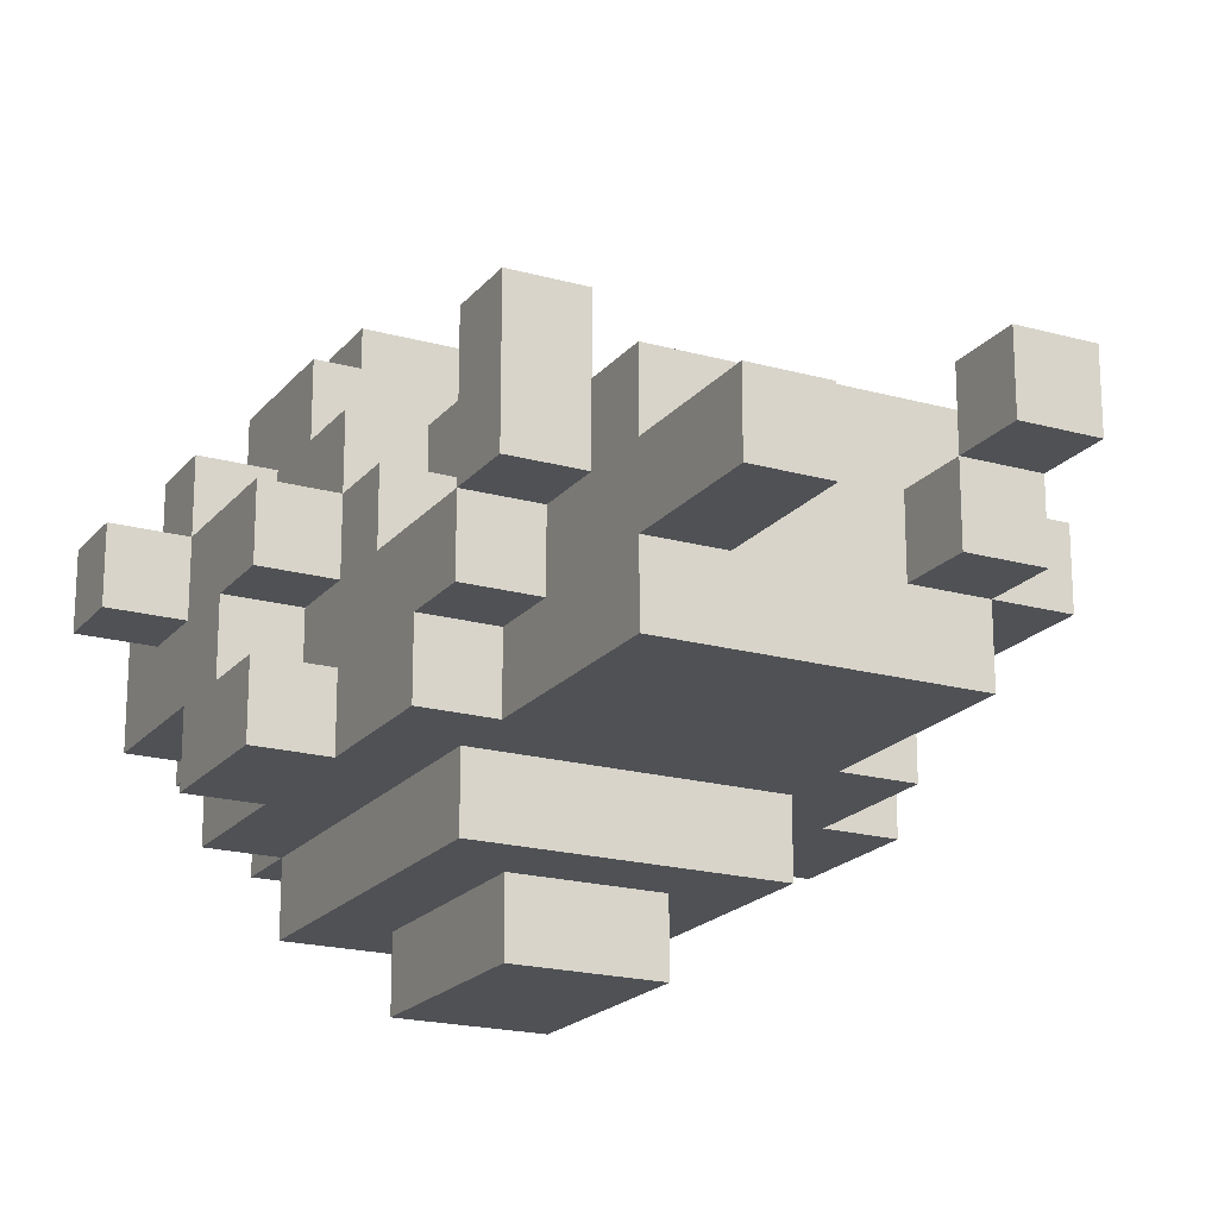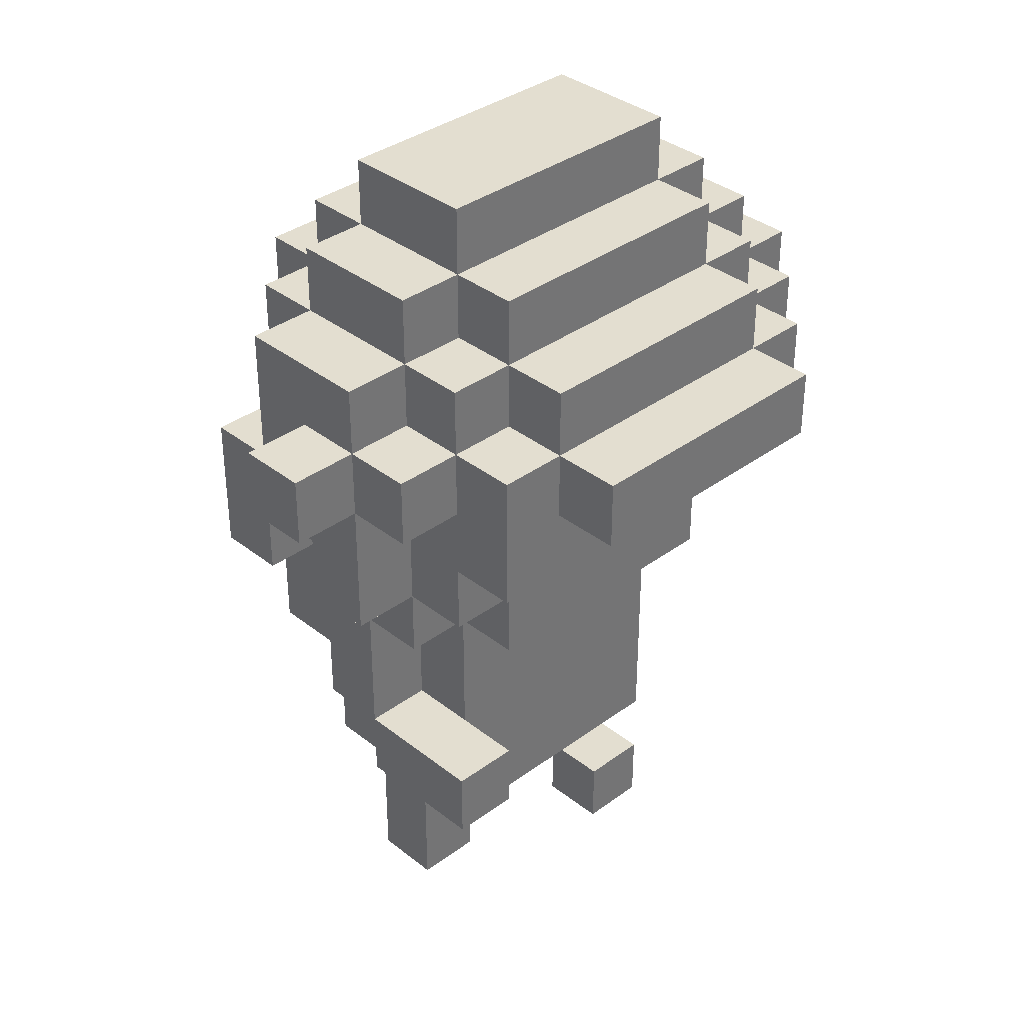
<metadata>
{"format":"obj","ext":"obj","renderer":"f3d","projection":"perspective","resolution":1024,"background":"white","views":[{"elev":-19.7,"azim":-27.3,"up":"+Z"},{"elev":35.8,"azim":-44.1,"up":"+Y"}]}
</metadata>
<code>
g JumpBack1
v -5 9 1.5
v -5 9 0.5
v -5 10 1.5
v -5 10 0.5
v -4 7 1.5
v -4 7 0.5
v -4 7 -0.5
v -4 7 -1.5
v -4 8 1.5
v -4 8 0.5
v -4 8 -0.5
v -4 9 2.5
v -4 9 1.5
v -4 9 0.5
v -4 9 -0.5
v -4 9 -1.5
v -4 10 2.5
v -4 10 1.5
v -4 10 0.5
v -4 11 1.5
v -4 11 -0.5
v -3 3 2.5
v -3 3 1.5
v -3 3 0.5
v -3 4 2.5
v -3 4 1.5
v -3 4 0.5
v -3 4 -0.5
v -3 5 0.5
v -3 5 -0.5
v -3 5 -1.5
v -3 6 1.5
v -3 6 0.5
v -3 6 -0.5
v -3 6 -1.5
v -3 7 2.5
v -3 7 1.5
v -3 7 0.5
v -3 7 -0.5
v -3 7 -1.5
v -3 8 3.5
v -3 8 2.5
v -3 8 1.5
v -3 8 0.5
v -3 8 -0.5
v -3 9 2.5
v -3 9 1.5
v -3 9 -0.5
v -3 9 -1.5
v -3 10 3.5
v -3 10 2.5
v -3 10 1.5
v -3 11 2.5
v -3 11 1.5
v -3 11 -0.5
v -3 11 -1.5
v -3 12 1.5
v -3 12 -0.5
v -2 0 0.5
v -2 0 -0.5
v -2 1 0.5
v -2 1 -0.5
v -2 2 1.5
v -2 2 0.5
v -2 2 -0.5
v -2 2 -1.5
v -2 3 1.5
v -2 3 0.5
v -2 3 -0.5
v -2 4 1.5
v -2 4 0.5
v -2 4 -0.5
v -2 4 -1.5
v -2 5 0.5
v -2 5 -0.5
v -2 5 -1.5
v -2 6 2.5
v -2 6 1.5
v -2 6 0.5
v -2 6 -1.5
v -2 6 -2.5
v -2 7 2.5
v -2 7 1.5
v -2 9 4.5
v -2 9 3.5
v -2 10 4.5
v -2 10 3.5
v -2 10 2.5
v -2 11 3.5
v -2 11 2.5
v -2 11 1.5
v -2 11 -0.5
v -2 11 -1.5
v -2 11 -2.5
v -2 12 2.5
v -2 12 1.5
v -2 12 -0.5
v -2 12 -1.5
v -2 13 1.5
v -2 13 -0.5
v -1 7 -2.5
v -1 7 -3.5
v -1 8 3.5
v -1 8 2.5
v -1 9 3.5
v -1 9 2.5
v -1 10 -2.5
v -1 10 -3.5
v 1 0 1.5
v 1 0 0.5
v 1 1 1.5
v 1 1 0.5
v 1 1 -0.5
v 1 2 0.5
v 1 2 -0.5
v 2 8 3.5
v 2 8 2.5
v 2 9 3.5
v 2 9 2.5
v -2 3 2.5
v -2 3 1.5
v -2 4 2.5
v -2 4 1.5
v -2 8 3.5
v -2 8 2.5
v -2 9 3.5
v -2 9 2.5
v -1 0 0.5
v -1 0 -0.5
v -1 1 0.5
v -1 1 -0.5
v -1 2 0.5
v -1 2 -0.5
v 0 8 3.5
v 0 8 2.5
v 0 9 3.5
v 0 9 2.5
v 1 7 -2.5
v 1 7 -3.5
v 1 10 -2.5
v 1 10 -3.5
v 2 0 1.5
v 2 0 0.5
v 2 1 1.5
v 2 1 0.5
v 2 1 -0.5
v 2 2 1.5
v 2 2 0.5
v 2 2 -0.5
v 2 2 -1.5
v 2 3 0.5
v 2 3 -0.5
v 2 4 0.5
v 2 4 -0.5
v 2 4 -1.5
v 2 5 0.5
v 2 5 -0.5
v 2 5 -1.5
v 2 6 2.5
v 2 6 1.5
v 2 6 0.5
v 2 6 -1.5
v 2 6 -2.5
v 2 7 2.5
v 2 7 1.5
v 2 9 4.5
v 2 9 3.5
v 2 10 4.5
v 2 10 3.5
v 2 10 2.5
v 2 11 3.5
v 2 11 2.5
v 2 11 1.5
v 2 11 -0.5
v 2 11 -1.5
v 2 11 -2.5
v 2 12 2.5
v 2 12 1.5
v 2 12 -0.5
v 2 12 -1.5
v 2 13 1.5
v 2 13 -0.5
v 3 2 0.5
v 3 2 -0.5
v 3 3 0.5
v 3 3 -0.5
v 3 4 0.5
v 3 4 -0.5
v 3 5 0.5
v 3 5 -0.5
v 3 5 -1.5
v 3 6 1.5
v 3 6 0.5
v 3 6 -0.5
v 3 6 -1.5
v 3 7 2.5
v 3 7 1.5
v 3 7 0.5
v 3 7 -0.5
v 3 7 -1.5
v 3 8 3.5
v 3 8 2.5
v 3 8 1.5
v 3 8 0.5
v 3 8 -0.5
v 3 9 2.5
v 3 9 1.5
v 3 9 -0.5
v 3 9 -1.5
v 3 10 3.5
v 3 10 2.5
v 3 10 1.5
v 3 10 0.5
v 3 10 -0.5
v 3 11 2.5
v 3 11 1.5
v 3 11 0.5
v 3 11 -0.5
v 3 11 -1.5
v 3 12 1.5
v 3 12 -0.5
v 4 7 1.5
v 4 7 0.5
v 4 7 -0.5
v 4 7 -1.5
v 4 8 1.5
v 4 8 0.5
v 4 8 -0.5
v 4 9 2.5
v 4 9 1.5
v 4 9 0.5
v 4 9 -0.5
v 4 9 -1.5
v 4 10 2.5
v 4 10 1.5
v 4 10 0.5
v 4 10 -0.5
v 4 11 1.5
v 4 11 0.5
v 5 9 1.5
v 5 9 0.5
v 5 10 1.5
v 5 10 0.5
v -2 9 4.5
v -2 10 4.5
v 2 9 4.5
v 2 10 4.5
v -3 8 3.5
v -3 10 3.5
v -2 8 3.5
v -2 9 3.5
v -2 10 3.5
v -2 11 3.5
v -1 8 3.5
v -1 9 3.5
v 0 8 3.5
v 0 9 3.5
v 2 8 3.5
v 2 9 3.5
v 2 10 3.5
v 2 11 3.5
v 3 8 3.5
v 3 10 3.5
v -4 9 2.5
v -4 10 2.5
v -3 3 2.5
v -3 4 2.5
v -3 7 2.5
v -3 8 2.5
v -3 9 2.5
v -3 10 2.5
v -3 11 2.5
v -2 3 2.5
v -2 4 2.5
v -2 6 2.5
v -2 7 2.5
v -2 8 2.5
v -2 9 2.5
v -2 10 2.5
v -2 11 2.5
v -2 12 2.5
v -1 7 2.5
v -1 8 2.5
v -1 9 2.5
v 0 6 2.5
v 0 7 2.5
v 0 8 2.5
v 0 9 2.5
v 1 7 2.5
v 1 8 2.5
v 1 9 2.5
v 2 6 2.5
v 2 7 2.5
v 2 8 2.5
v 2 9 2.5
v 2 10 2.5
v 2 11 2.5
v 2 12 2.5
v 3 7 2.5
v 3 8 2.5
v 3 9 2.5
v 3 10 2.5
v 3 11 2.5
v 4 9 2.5
v 4 10 2.5
v -5 9 1.5
v -5 10 1.5
v -4 7 1.5
v -4 8 1.5
v -4 9 1.5
v -4 10 1.5
v -4 11 1.5
v -3 6 1.5
v -3 7 1.5
v -3 8 1.5
v -3 9 1.5
v -3 10 1.5
v -3 11 1.5
v -3 12 1.5
v -2 2 1.5
v -2 3 1.5
v -2 4 1.5
v -2 6 1.5
v -2 7 1.5
v -2 11 1.5
v -2 12 1.5
v -2 13 1.5
v -1 4 1.5
v -1 5 1.5
v -1 6 1.5
v 0 3 1.5
v 0 4 1.5
v 0 6 1.5
v 1 0 1.5
v 1 1 1.5
v 1 4 1.5
v 1 5 1.5
v 1 6 1.5
v 2 0 1.5
v 2 1 1.5
v 2 2 1.5
v 2 6 1.5
v 2 7 1.5
v 2 11 1.5
v 2 12 1.5
v 2 13 1.5
v 3 6 1.5
v 3 7 1.5
v 3 8 1.5
v 3 9 1.5
v 3 10 1.5
v 3 11 1.5
v 3 12 1.5
v 4 7 1.5
v 4 8 1.5
v 4 9 1.5
v 4 10 1.5
v 4 11 1.5
v 5 9 1.5
v 5 10 1.5
v -3 4 0.5
v -3 5 0.5
v -3 6 0.5
v -2 0 0.5
v -2 1 0.5
v -2 2 0.5
v -2 4 0.5
v -2 5 0.5
v -2 6 0.5
v -1 0 0.5
v -1 1 0.5
v -1 2 0.5
v 1 1 0.5
v 1 2 0.5
v 2 1 0.5
v 2 2 0.5
v 2 3 0.5
v 2 4 0.5
v 2 5 0.5
v 2 6 0.5
v 3 2 0.5
v 3 3 0.5
v 3 4 0.5
v 3 5 0.5
v 3 6 0.5
v -4 7 -0.5
v -4 8 -0.5
v -3 7 -0.5
v -3 8 -0.5
v 3 7 -0.5
v 3 8 -0.5
v 4 7 -0.5
v 4 8 -0.5
v -5 9 0.5
v -5 10 0.5
v -4 7 0.5
v -4 8 0.5
v -4 9 0.5
v -4 10 0.5
v -3 3 0.5
v -3 4 0.5
v -3 7 0.5
v -3 8 0.5
v -2 3 0.5
v -2 4 0.5
v 1 0 0.5
v 1 1 0.5
v 2 0 0.5
v 2 1 0.5
v 3 7 0.5
v 3 8 0.5
v 3 10 0.5
v 3 11 0.5
v 4 7 0.5
v 4 8 0.5
v 4 9 0.5
v 4 10 0.5
v 4 11 0.5
v 5 9 0.5
v 5 10 0.5
v -4 9 -0.5
v -4 11 -0.5
v -3 4 -0.5
v -3 5 -0.5
v -3 9 -0.5
v -3 11 -0.5
v -3 12 -0.5
v -2 0 -0.5
v -2 1 -0.5
v -2 2 -0.5
v -2 4 -0.5
v -2 5 -0.5
v -2 11 -0.5
v -2 12 -0.5
v -2 13 -0.5
v -1 0 -0.5
v -1 1 -0.5
v -1 2 -0.5
v 1 1 -0.5
v 1 2 -0.5
v 2 1 -0.5
v 2 2 -0.5
v 2 3 -0.5
v 2 4 -0.5
v 2 5 -0.5
v 2 11 -0.5
v 2 12 -0.5
v 2 13 -0.5
v 3 2 -0.5
v 3 3 -0.5
v 3 4 -0.5
v 3 5 -0.5
v 3 9 -0.5
v 3 10 -0.5
v 3 11 -0.5
v 3 12 -0.5
v 4 9 -0.5
v 4 10 -0.5
v -4 7 -1.5
v -4 9 -1.5
v -3 5 -1.5
v -3 6 -1.5
v -3 7 -1.5
v -3 9 -1.5
v -3 11 -1.5
v -2 2 -1.5
v -2 4 -1.5
v -2 5 -1.5
v -2 6 -1.5
v -2 11 -1.5
v -2 12 -1.5
v -1 3 -1.5
v -1 4 -1.5
v 1 3 -1.5
v 1 4 -1.5
v 2 2 -1.5
v 2 4 -1.5
v 2 5 -1.5
v 2 6 -1.5
v 2 11 -1.5
v 2 12 -1.5
v 3 5 -1.5
v 3 6 -1.5
v 3 7 -1.5
v 3 9 -1.5
v 3 11 -1.5
v 4 7 -1.5
v 4 9 -1.5
v -2 6 -2.5
v -2 11 -2.5
v -1 7 -2.5
v -1 10 -2.5
v 1 7 -2.5
v 1 10 -2.5
v 2 6 -2.5
v 2 11 -2.5
v -1 7 -3.5
v -1 10 -3.5
v 1 7 -3.5
v 1 10 -3.5
v 1 0 1.5
v 2 0 1.5
v -2 0 0.5
v -1 0 0.5
v 1 0 0.5
v 2 0 0.5
v -2 0 -0.5
v -1 0 -0.5
v 1 1 0.5
v 2 1 0.5
v 1 1 -0.5
v 2 1 -0.5
v -2 2 1.5
v 2 2 1.5
v -2 2 0.5
v -1 2 0.5
v 1 2 0.5
v 2 2 0.5
v 3 2 0.5
v -2 2 -0.5
v -1 2 -0.5
v 1 2 -0.5
v 2 2 -0.5
v 3 2 -0.5
v -2 2 -1.5
v 2 2 -1.5
v -3 3 2.5
v -2 3 2.5
v -3 3 1.5
v -2 3 1.5
v -3 3 0.5
v -2 3 0.5
v -3 4 0.5
v -2 4 0.5
v -3 4 -0.5
v -2 4 -0.5
v -3 5 -0.5
v -2 5 -0.5
v 2 5 -0.5
v 3 5 -0.5
v -3 5 -1.5
v -2 5 -1.5
v 2 5 -1.5
v 3 5 -1.5
v -2 6 2.5
v 0 6 2.5
v 2 6 2.5
v -3 6 1.5
v -2 6 1.5
v -1 6 1.5
v 0 6 1.5
v 1 6 1.5
v 2 6 1.5
v 3 6 1.5
v -3 6 0.5
v -2 6 0.5
v 2 6 0.5
v 3 6 0.5
v -2 6 -1.5
v 2 6 -1.5
v -2 6 -2.5
v 2 6 -2.5
v -3 7 2.5
v -2 7 2.5
v 2 7 2.5
v 3 7 2.5
v -4 7 1.5
v -3 7 1.5
v -2 7 1.5
v 2 7 1.5
v 3 7 1.5
v 4 7 1.5
v -4 7 0.5
v -3 7 0.5
v 3 7 0.5
v 4 7 0.5
v -4 7 -0.5
v -3 7 -0.5
v 3 7 -0.5
v 4 7 -0.5
v -4 7 -1.5
v -3 7 -1.5
v 3 7 -1.5
v 4 7 -1.5
v -1 7 -2.5
v 1 7 -2.5
v -1 7 -3.5
v 1 7 -3.5
v -3 8 3.5
v -2 8 3.5
v -1 8 3.5
v 0 8 3.5
v 2 8 3.5
v 3 8 3.5
v -3 8 2.5
v -2 8 2.5
v -1 8 2.5
v 0 8 2.5
v 2 8 2.5
v 3 8 2.5
v -4 8 0.5
v -3 8 0.5
v 3 8 0.5
v 4 8 0.5
v -4 8 -0.5
v -3 8 -0.5
v 3 8 -0.5
v 4 8 -0.5
v -2 9 4.5
v 2 9 4.5
v -2 9 3.5
v -1 9 3.5
v 0 9 3.5
v 1 9 3.5
v 2 9 3.5
v -4 9 2.5
v -3 9 2.5
v -2 9 2.5
v -1 9 2.5
v 0 9 2.5
v 1 9 2.5
v 2 9 2.5
v 3 9 2.5
v 4 9 2.5
v -5 9 1.5
v -4 9 1.5
v -3 9 1.5
v 3 9 1.5
v 4 9 1.5
v 5 9 1.5
v -5 9 0.5
v -4 9 0.5
v 4 9 0.5
v 5 9 0.5
v 1 1 1.5
v 2 1 1.5
v 1 1 0.5
v 2 1 0.5
v -3 4 2.5
v -2 4 2.5
v -3 4 1.5
v -2 4 1.5
v -3 4 0.5
v -2 4 0.5
v -4 9 -0.5
v -3 9 -0.5
v 3 9 -0.5
v 4 9 -0.5
v -4 9 -1.5
v -3 9 -1.5
v 3 9 -1.5
v 4 9 -1.5
v -2 10 4.5
v 2 10 4.5
v -3 10 3.5
v -2 10 3.5
v 2 10 3.5
v 3 10 3.5
v -4 10 2.5
v -3 10 2.5
v -2 10 2.5
v 2 10 2.5
v 3 10 2.5
v 4 10 2.5
v -5 10 1.5
v -4 10 1.5
v -3 10 1.5
v 3 10 1.5
v 4 10 1.5
v 5 10 1.5
v -5 10 0.5
v -4 10 0.5
v 3 10 0.5
v 4 10 0.5
v 5 10 0.5
v 3 10 -0.5
v 4 10 -0.5
v -1 10 -2.5
v 1 10 -2.5
v -1 10 -3.5
v 1 10 -3.5
v -2 11 3.5
v 2 11 3.5
v -3 11 2.5
v -2 11 2.5
v 2 11 2.5
v 3 11 2.5
v -4 11 1.5
v -3 11 1.5
v -2 11 1.5
v 2 11 1.5
v 3 11 1.5
v 4 11 1.5
v 3 11 0.5
v 4 11 0.5
v -4 11 -0.5
v -3 11 -0.5
v -2 11 -0.5
v 2 11 -0.5
v 3 11 -0.5
v -3 11 -1.5
v -2 11 -1.5
v 2 11 -1.5
v 3 11 -1.5
v -2 11 -2.5
v 2 11 -2.5
v -2 12 2.5
v 2 12 2.5
v -3 12 1.5
v -2 12 1.5
v 2 12 1.5
v 3 12 1.5
v -3 12 -0.5
v -2 12 -0.5
v 2 12 -0.5
v 3 12 -0.5
v -2 12 -1.5
v 2 12 -1.5
v -2 13 1.5
v 2 13 1.5
v -2 13 -0.5
v 2 13 -0.5
f 3 2 1
f 4 2 3
f 9 6 5
f 10 6 9
f 11 8 7
f 13 10 9
f 13 11 10
f 14 11 13
f 15 8 11
f 15 11 14
f 16 8 15
f 17 13 12
f 18 13 17
f 19 15 14
f 20 19 18
f 21 15 19
f 21 19 20
f 25 23 22
f 26 24 23
f 26 23 25
f 27 24 26
f 29 28 27
f 30 28 29
f 33 30 29
f 34 31 30
f 34 30 33
f 35 31 34
f 37 33 32
f 37 34 33
f 37 35 34
f 38 35 37
f 39 35 38
f 40 35 39
f 42 37 36
f 43 37 42
f 44 39 38
f 45 39 44
f 46 43 42
f 46 42 41
f 47 43 46
f 50 46 41
f 51 46 50
f 53 52 51
f 54 52 53
f 55 49 48
f 56 49 55
f 57 55 54
f 58 55 57
f 61 60 59
f 62 60 61
f 64 62 61
f 65 62 64
f 67 65 64
f 67 66 65
f 67 64 63
f 68 66 67
f 69 66 68
f 71 69 68
f 72 66 69
f 72 69 71
f 73 66 72
f 74 71 70
f 75 73 72
f 76 73 75
f 78 74 70
f 79 74 78
f 82 78 77
f 83 78 82
f 86 85 84
f 87 85 86
f 89 88 87
f 90 88 89
f 93 81 80
f 94 81 93
f 95 91 90
f 96 91 95
f 97 93 92
f 98 93 97
f 99 97 96
f 100 97 99
f 105 104 103
f 106 104 105
f 107 102 101
f 108 102 107
f 111 110 109
f 112 110 111
f 114 113 112
f 115 113 114
f 118 117 116
f 119 117 118
f 120 121 122
f 122 121 123
f 124 125 126
f 126 125 127
f 128 129 130
f 130 129 131
f 130 131 132
f 132 131 133
f 134 135 136
f 136 135 137
f 138 139 140
f 140 139 141
f 142 143 144
f 144 143 145
f 145 146 148
f 148 146 149
f 147 148 151
f 149 150 152
f 147 151 153
f 152 150 154
f 154 150 155
f 147 153 156
f 154 155 157
f 157 155 158
f 147 156 160
f 160 156 161
f 159 160 164
f 164 160 165
f 166 167 168
f 168 167 169
f 169 170 171
f 171 170 172
f 162 163 175
f 175 163 176
f 172 173 177
f 177 173 178
f 174 175 179
f 179 175 180
f 178 179 181
f 181 179 182
f 183 184 185
f 185 184 186
f 185 186 187
f 187 186 188
f 187 188 189
f 189 188 190
f 189 190 193
f 190 191 194
f 193 190 194
f 194 191 195
f 192 193 197
f 193 194 197
f 194 195 197
f 197 195 198
f 198 195 199
f 199 195 200
f 196 197 202
f 202 197 203
f 198 199 204
f 204 199 205
f 202 203 206
f 201 202 206
f 206 203 207
f 201 206 210
f 210 206 211
f 208 209 214
f 211 212 215
f 215 212 216
f 213 214 217
f 214 209 218
f 217 214 218
f 218 209 219
f 216 217 220
f 217 218 220
f 220 218 221
f 222 223 226
f 226 223 227
f 224 225 228
f 226 227 230
f 227 228 230
f 230 228 231
f 228 225 232
f 231 228 232
f 232 225 233
f 229 230 234
f 234 230 235
f 231 232 236
f 236 232 237
f 235 236 238
f 238 236 239
f 240 241 242
f 242 241 243
f 246 245 244
f 247 245 246
f 250 249 248
f 251 249 250
f 252 249 251
f 256 255 254
f 257 255 256
f 260 253 252
f 261 253 260
f 262 259 258
f 262 260 259
f 263 260 262
f 270 265 264
f 271 265 270
f 273 267 266
f 274 267 273
f 276 269 268
f 277 269 276
f 279 272 271
f 280 272 279
f 282 276 275
f 282 277 276
f 283 278 277
f 283 277 282
f 284 278 283
f 285 282 275
f 285 283 282
f 286 283 285
f 287 283 286
f 289 286 285
f 289 287 286
f 290 288 287
f 290 287 289
f 291 288 290
f 292 289 285
f 293 290 289
f 293 289 292
f 294 291 290
f 294 290 293
f 295 291 294
f 297 281 280
f 298 281 297
f 299 294 293
f 300 294 299
f 302 297 296
f 303 297 302
f 304 302 301
f 305 302 304
f 310 307 306
f 311 307 310
f 314 309 308
f 315 310 309
f 315 309 314
f 316 310 315
f 317 312 311
f 318 312 317
f 323 314 313
f 324 314 323
f 325 319 318
f 326 319 325
f 328 322 321
f 328 323 322
f 329 323 328
f 330 323 329
f 331 321 320
f 331 328 321
f 332 329 328
f 332 328 331
f 333 330 329
f 336 329 332
f 336 332 331
f 337 333 329
f 337 329 336
f 338 333 337
f 339 335 334
f 340 335 339
f 341 331 320
f 341 336 331
f 341 337 336
f 341 338 337
f 342 338 341
f 345 327 326
f 346 327 345
f 347 343 342
f 348 343 347
f 352 345 344
f 353 345 352
f 354 349 348
f 355 350 349
f 355 349 354
f 356 350 355
f 357 352 351
f 358 352 357
f 359 357 356
f 360 357 359
f 367 362 361
f 368 363 362
f 368 362 367
f 369 363 368
f 370 365 364
f 371 366 365
f 371 365 370
f 372 366 371
f 375 374 373
f 376 374 375
f 381 377 376
f 382 378 377
f 382 377 381
f 383 379 378
f 383 378 382
f 384 380 379
f 384 379 383
f 385 380 384
f 388 387 386
f 389 387 388
f 392 391 390
f 393 391 392
f 394 395 398
f 398 395 399
f 396 397 402
f 402 397 403
f 400 401 404
f 404 401 405
f 406 407 408
f 408 407 409
f 410 411 414
f 414 411 415
f 412 413 417
f 417 413 418
f 416 417 419
f 419 417 420
f 421 422 425
f 425 422 426
f 423 424 431
f 431 424 432
f 426 427 433
f 433 427 434
f 428 429 436
f 429 430 437
f 436 429 437
f 437 430 438
f 439 440 441
f 441 440 442
f 434 435 447
f 447 435 448
f 442 443 449
f 443 444 450
f 449 443 450
f 444 445 451
f 450 444 451
f 451 445 452
f 446 447 455
f 455 447 456
f 453 454 457
f 457 454 458
f 459 460 463
f 463 460 464
f 461 462 468
f 462 463 469
f 463 464 469
f 468 462 469
f 464 465 469
f 469 465 470
f 466 467 472
f 467 468 473
f 472 467 473
f 468 469 473
f 466 472 474
f 472 473 474
f 473 469 475
f 474 473 475
f 466 474 476
f 474 475 476
f 475 469 477
f 476 475 477
f 477 469 478
f 478 469 479
f 470 471 480
f 480 471 481
f 478 479 482
f 479 480 483
f 482 479 483
f 483 480 484
f 484 480 485
f 485 480 486
f 484 485 487
f 487 485 488
f 489 490 491
f 491 490 492
f 489 491 493
f 492 490 494
f 489 493 495
f 493 494 495
f 494 490 496
f 495 494 496
f 497 498 499
f 499 498 500
f 505 502 501
f 506 502 505
f 507 504 503
f 508 504 507
f 511 510 509
f 512 510 511
f 515 514 513
f 516 514 515
f 517 514 516
f 518 514 517
f 521 517 516
f 522 517 521
f 523 519 518
f 524 519 523
f 525 522 521
f 525 521 520
f 525 523 522
f 526 523 525
f 529 528 527
f 530 528 529
f 531 530 529
f 532 530 531
f 535 534 533
f 536 534 535
f 541 538 537
f 542 538 541
f 543 540 539
f 544 540 543
f 549 546 545
f 550 546 549
f 551 547 546
f 551 546 550
f 552 547 551
f 553 547 552
f 555 549 548
f 556 549 555
f 557 554 553
f 558 554 557
f 561 560 559
f 562 560 561
f 568 564 563
f 569 564 568
f 570 566 565
f 571 566 570
f 573 568 567
f 574 568 573
f 575 572 571
f 576 572 575
f 581 578 577
f 582 578 581
f 583 580 579
f 584 580 583
f 587 586 585
f 588 586 587
f 595 590 589
f 596 590 595
f 597 592 591
f 598 592 597
f 599 594 593
f 600 594 599
f 605 602 601
f 606 602 605
f 607 604 603
f 608 604 607
f 611 610 609
f 612 610 611
f 613 610 612
f 614 610 613
f 615 610 614
f 618 612 611
f 619 612 618
f 620 614 613
f 621 615 614
f 621 614 620
f 622 615 621
f 626 617 616
f 627 617 626
f 628 624 623
f 629 624 628
f 631 626 625
f 632 626 631
f 633 630 629
f 634 630 633
f 635 636 637
f 637 636 638
f 639 640 641
f 641 640 642
f 641 642 643
f 643 642 644
f 645 646 649
f 649 646 650
f 647 648 651
f 651 648 652
f 653 654 656
f 656 654 657
f 655 656 660
f 660 656 661
f 657 658 662
f 662 658 663
f 659 660 666
f 666 660 667
f 663 664 668
f 668 664 669
f 665 666 671
f 671 666 672
f 669 670 674
f 674 670 675
f 673 674 676
f 676 674 677
f 678 679 680
f 680 679 681
f 682 683 685
f 685 683 686
f 684 685 689
f 689 685 690
f 686 687 691
f 691 687 692
f 692 693 694
f 694 693 695
f 688 689 696
f 696 689 697
f 697 698 701
f 701 698 702
f 699 700 703
f 703 700 704
f 702 703 705
f 705 703 706
f 707 708 710
f 710 708 711
f 709 710 713
f 713 710 714
f 711 712 715
f 715 712 716
f 714 715 717
f 717 715 718
f 719 720 721
f 721 720 722

</code>
